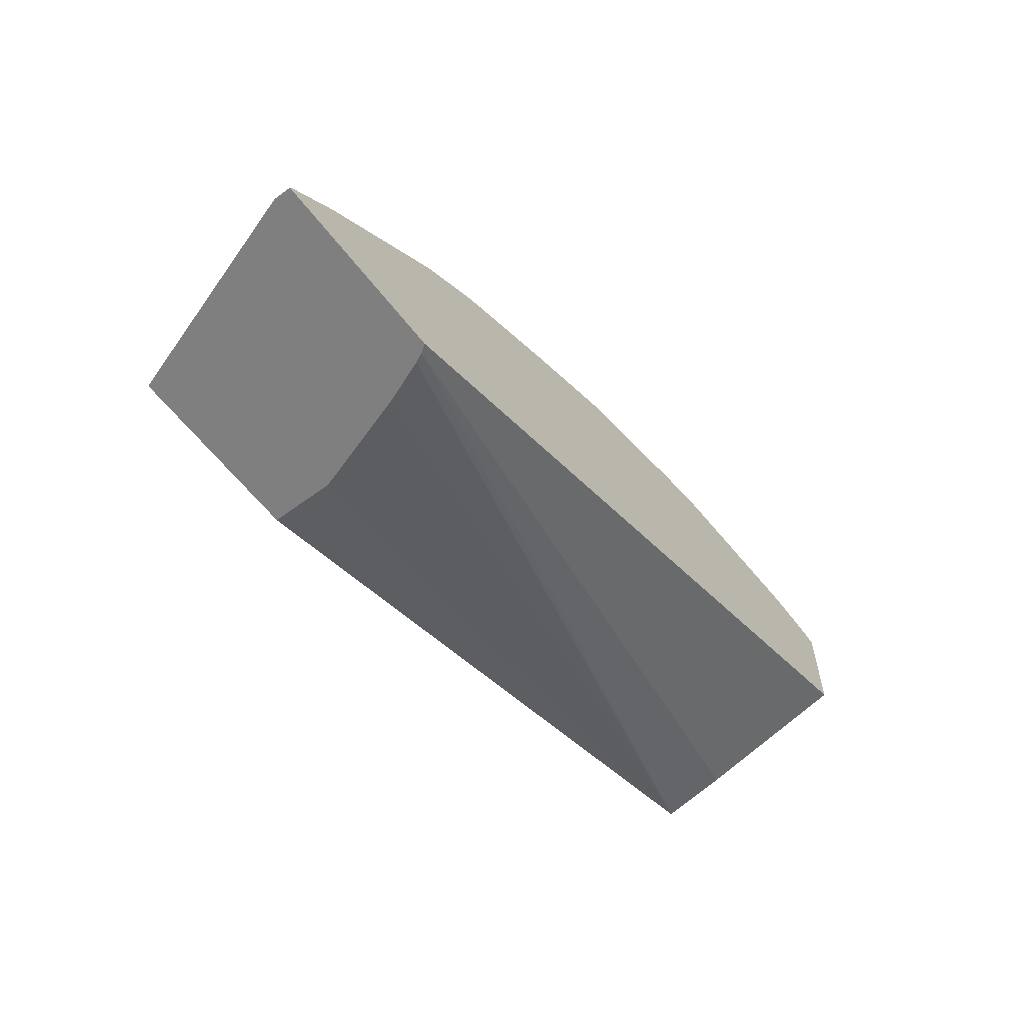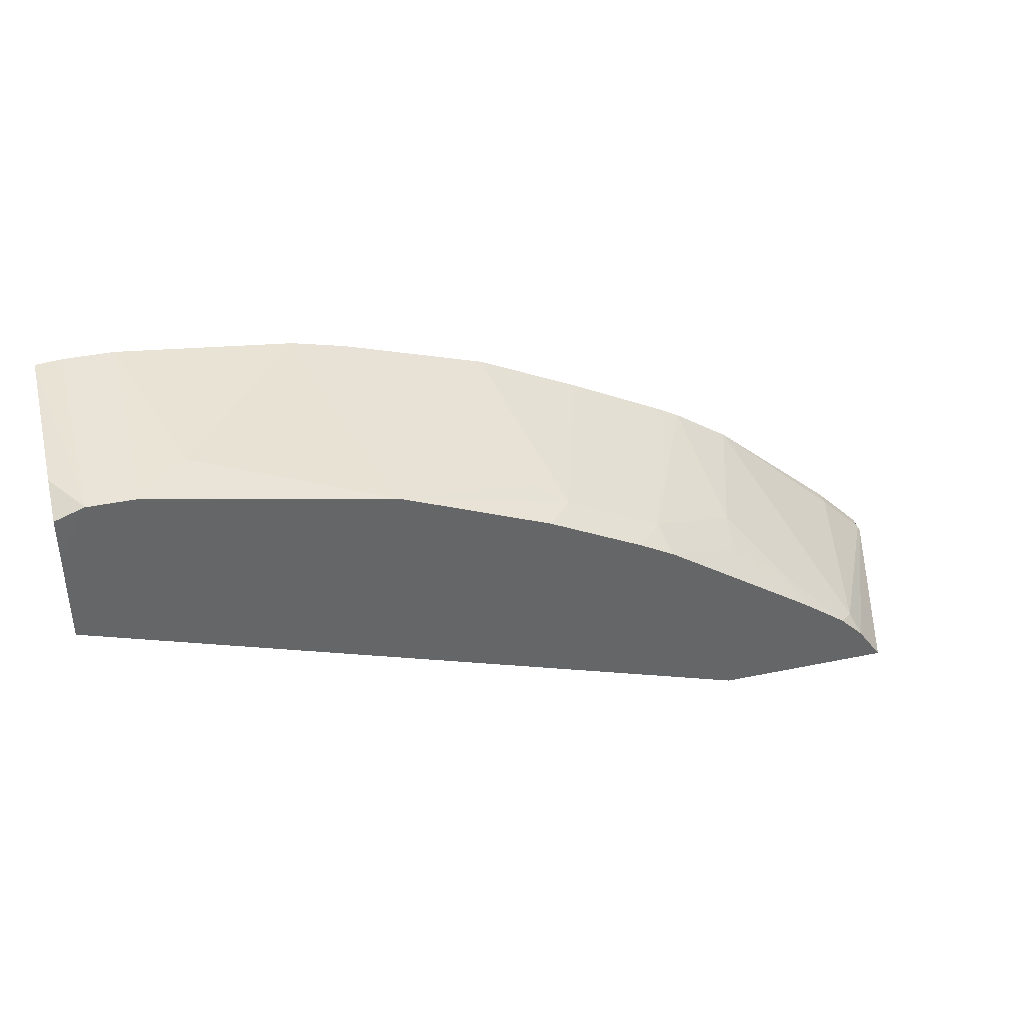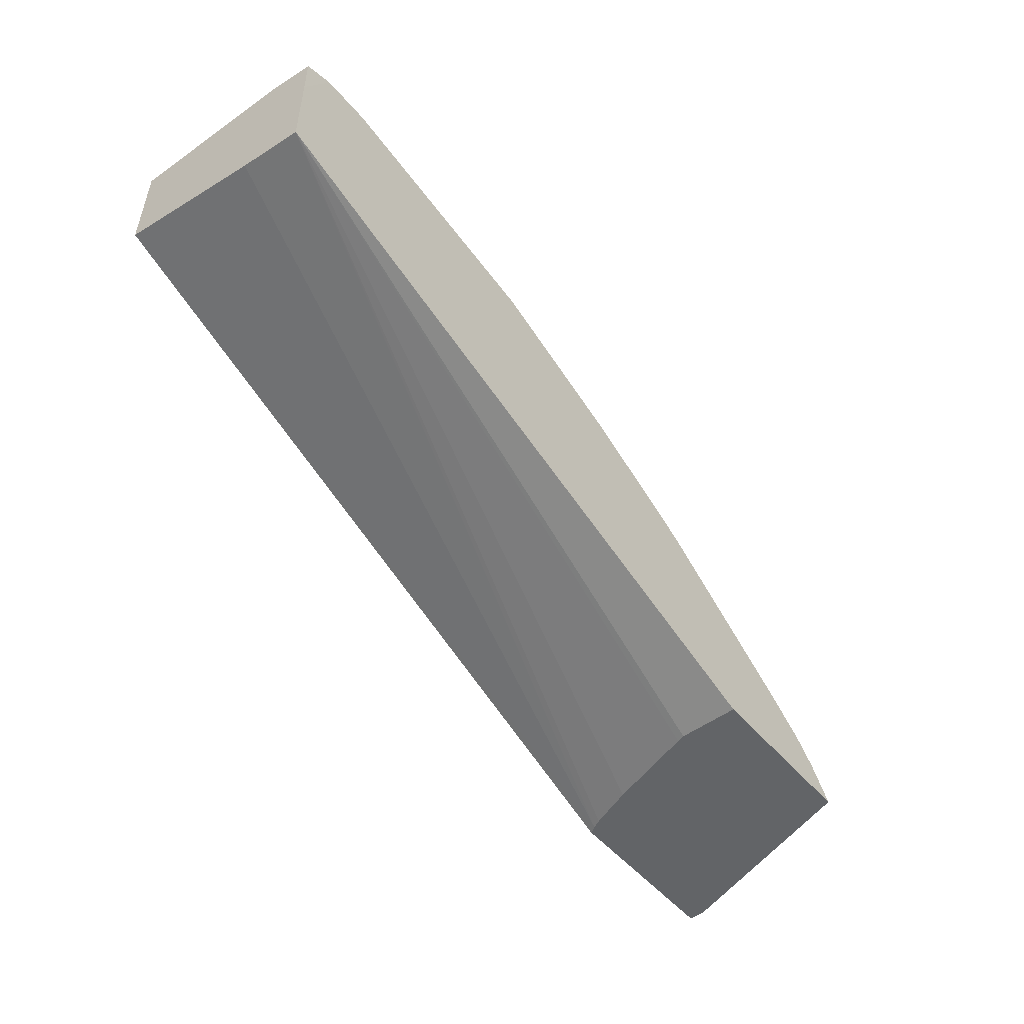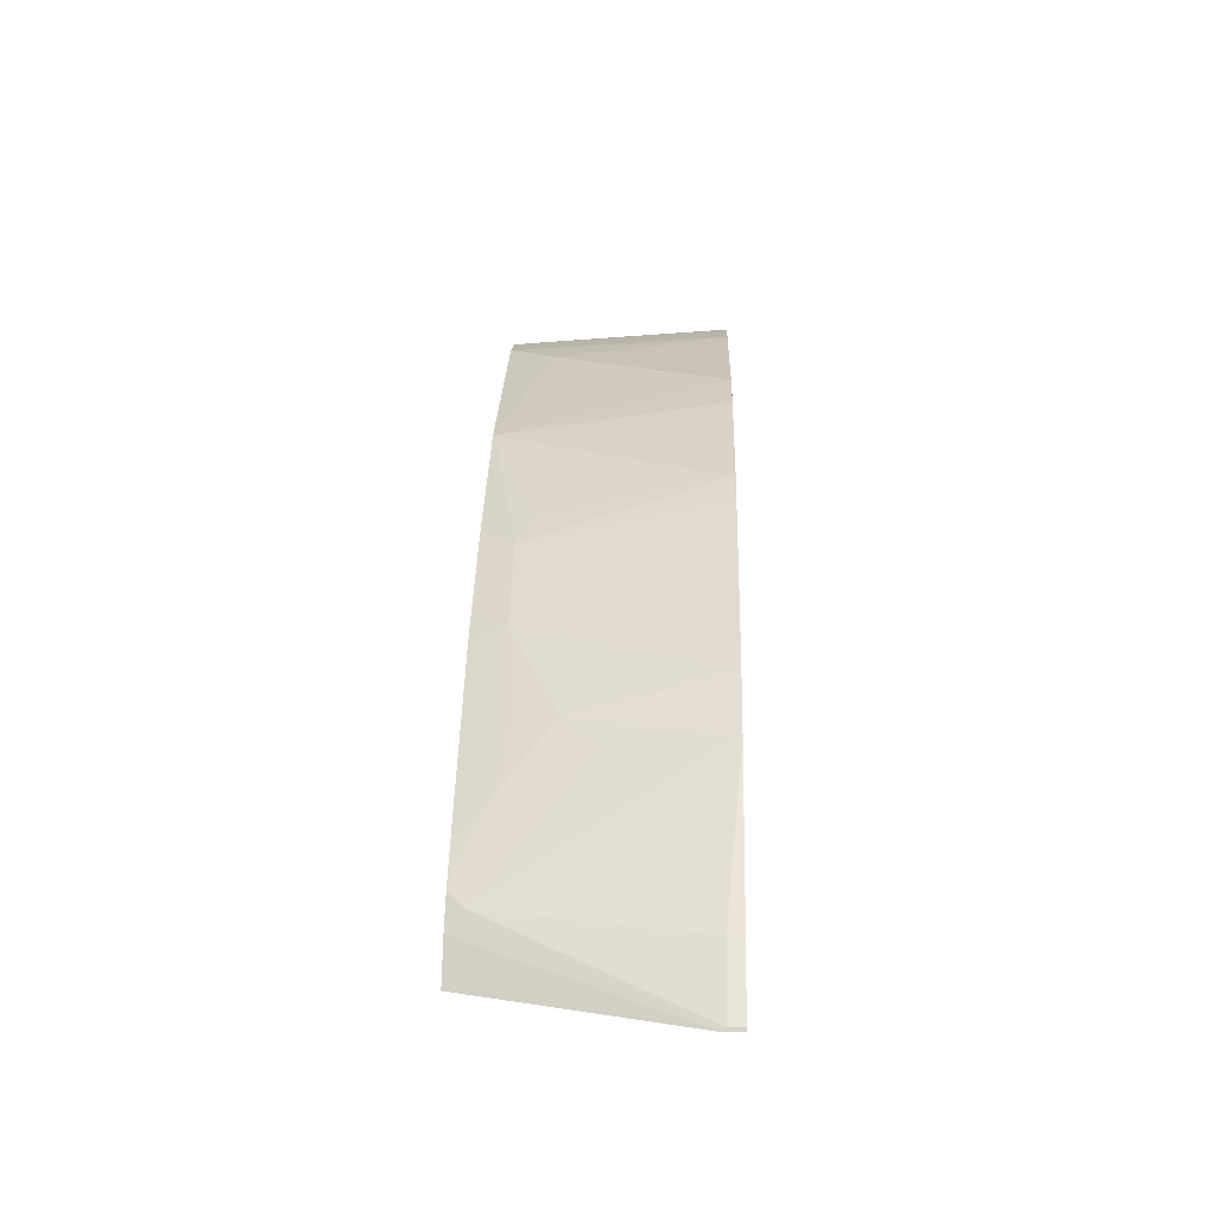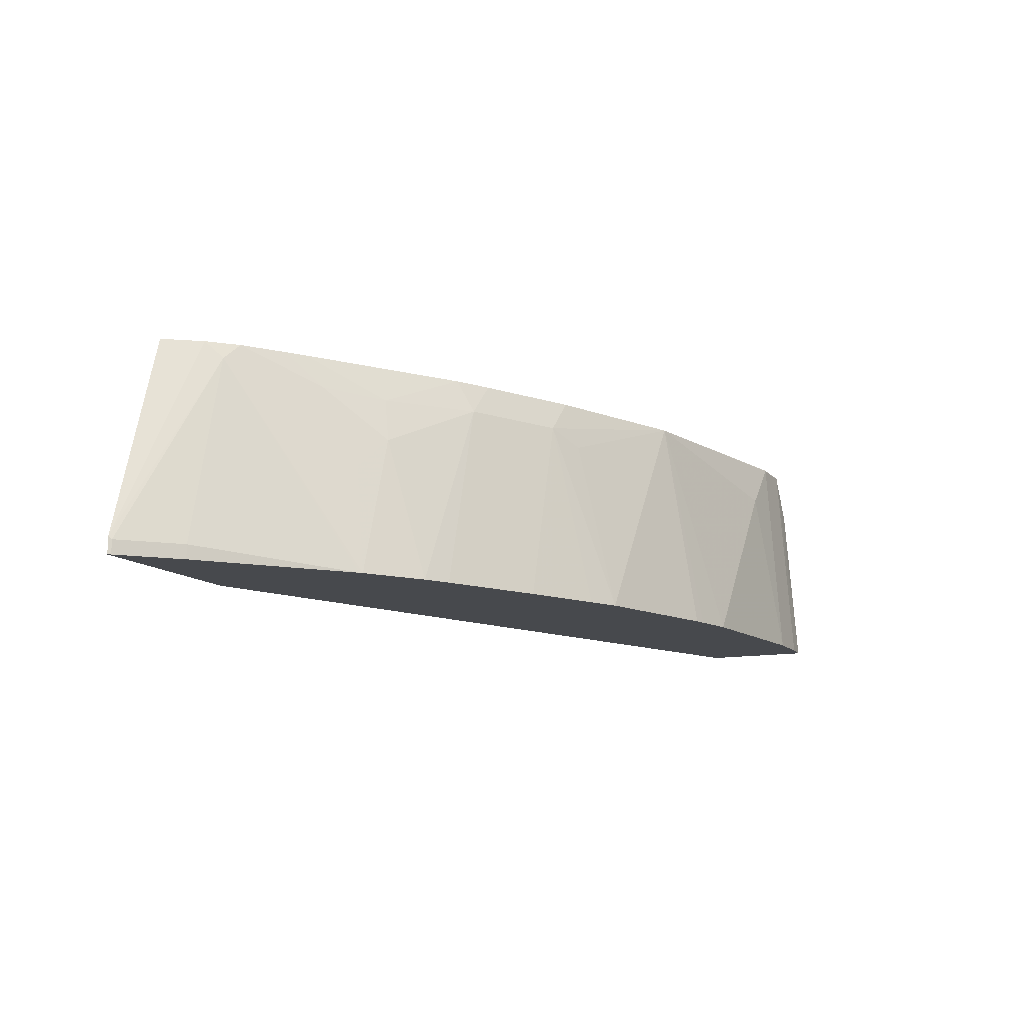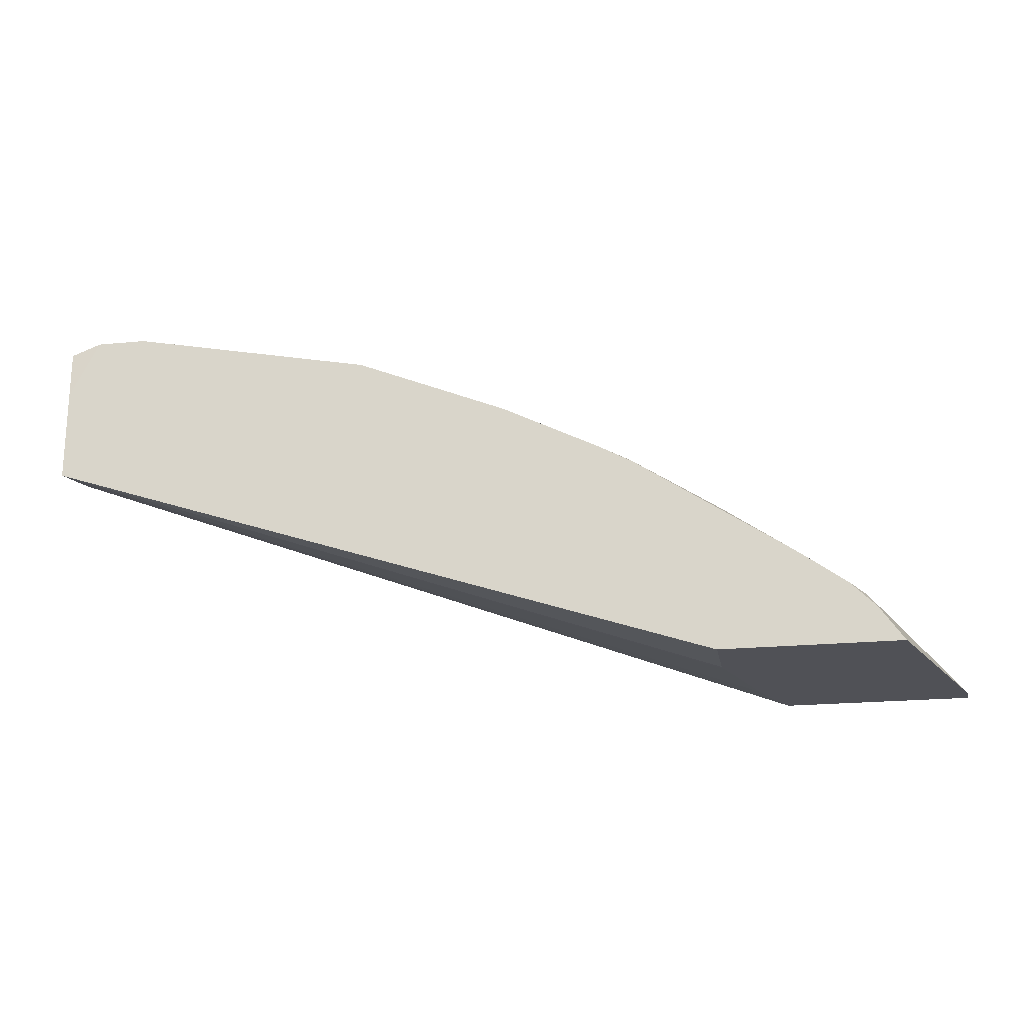
<metadata>
{"format":"obj","ext":"obj","renderer":"f3d","projection":"perspective","resolution":1024,"background":"white","views":[{"elev":-59.7,"azim":-52.7,"up":"+Z"},{"elev":38.7,"azim":165.4,"up":"+Z"},{"elev":-51.1,"azim":128.8,"up":"+Z"},{"elev":14.1,"azim":-88.3,"up":"+Z"},{"elev":-12.2,"azim":-65.3,"up":"+Y"},{"elev":-20.5,"azim":-169.8,"up":"+Z"}]}
</metadata>
<code>
v -0.2738 -0.2046 0.5177
v -0.2738 -0.2309 0.5177
v -0.3486 -0.2046 0.5177
v 0.01268 -0.2046 0.6127
v -0.2748 -0.2343 0.5177
v -0.3763 -0.2923 0.5177
v -0.3381 -0.2046 0.5324
v 0.01268 -0.2046 0.6518
v 0.01268 -0.2049 0.6128
v -0.2963 -0.2963 0.5177
v -0.2943 -0.2923 0.5177
v -0.2871 -0.2734 0.5177
v -0.2789 -0.2474 0.5177
v -0.3763 -0.2996 0.5177
v -0.3756 -0.2936 0.519
v -0.3346 -0.2117 0.5395
v -0.3275 -0.2046 0.543
v 0.0002265 -0.2046 0.6759
v 0.01268 -0.2047 0.6713
v 0.01268 -0.2332 0.6185
v -0.2985 -0.2996 0.5177
v 0.01268 -0.2996 0.6351
v -0.3756 -0.2996 0.519
v -0.3551 -0.2936 0.5395
v -0.3009 -0.2996 0.5865
v -0.2998 -0.2996 0.5874
v -0.2936 -0.2527 0.5805
v -0.28 -0.239 0.5873
v -0.3005 -0.2185 0.5668
v -0.3114 -0.2046 0.5547
v -1.91e-06 -0.2049 0.6761
v 0.01268 -0.2254 0.6761
v -0.02052 -0.2046 0.6759
v 0.01268 -0.2996 0.6815
v -0.3551 -0.2996 0.5395
v -0.2756 -0.2996 0.6033
v -0.239 -0.2185 0.6078
v -0.2765 -0.2202 0.5839
v -0.3035 -0.2046 0.5601
v 0.001216 -0.2996 0.6825
v -0.02052 -0.2049 0.6761
v -0.02246 -0.2046 0.6756
v -0.2649 -0.2996 0.6091
v -0.2239 -0.2996 0.6296
v -0.198 -0.2185 0.6282
v -0.1863 -0.2046 0.6297
v -0.2273 -0.2046 0.6092
v -0.2421 -0.2046 0.6011
v -0.02052 -0.2996 0.6825
v -0.041 -0.2254 0.6761
v -0.1229 -0.2046 0.6556
v -0.1926 -0.2996 0.6443
v -0.1793 -0.2996 0.6504
v -0.1844 -0.2254 0.6351
v -0.09567 -0.2996 0.6743
v -0.1189 -0.2996 0.6689
v -0.1136 -0.2996 0.6702
f 18 31 32
f 18 32 19
f 18 33 41
f 18 41 31
f 28 37 38
f 26 36 28
f 26 28 27
f 28 36 37
f 17 29 30
f 24 35 25
f 16 29 17
f 14 26 25
f 16 27 28
f 16 26 27
f 16 25 26
f 16 24 25
f 15 24 16
f 15 35 24
f 15 23 35
f 14 35 23
f 14 25 35
f 14 36 26
f 29 38 39
f 16 28 29
f 29 39 30
f 50 51 55
f 31 34 32
f 51 54 53
f 51 57 55
f 51 56 57
f 51 53 56
f 14 43 36
f 49 50 55
f 45 51 46
f 45 54 51
f 45 53 54
f 45 52 53
f 44 52 45
f 41 51 50
f 41 42 51
f 41 50 49
f 38 48 39
f 37 48 38
f 37 47 48
f 37 46 47
f 37 45 46
f 37 44 45
f 37 43 44
f 36 43 37
f 33 42 41
f 31 49 40
f 31 41 49
f 31 40 34
f 14 44 43
f 28 38 29
f 14 53 52
f 2 4 5
f 1 4 2
f 1 8 4
f 1 18 8
f 1 33 18
f 1 42 33
f 1 51 42
f 1 46 51
f 1 47 46
f 1 48 47
f 1 39 48
f 3 6 7
f 1 30 39
f 1 7 17
f 1 3 7
f 1 6 3
f 1 14 6
f 1 21 14
f 1 10 21
f 1 11 10
f 1 12 11
f 1 5 13
f 1 2 5
f 14 52 44
f 1 17 30
f 4 8 19
f 1 13 12
f 4 32 34
f 4 19 32
f 14 57 56
f 14 56 53
f 14 49 55
f 14 40 49
f 14 34 40
f 14 22 34
f 14 21 22
f 10 22 21
f 10 20 22
f 9 20 10
f 8 18 19
f 14 55 57
f 6 16 7
f 7 16 17
f 4 20 9
f 4 9 10
f 4 10 11
f 4 11 12
f 4 22 20
f 4 13 5
f 6 14 23
f 6 23 15
f 6 15 16
f 4 12 13
f 4 34 22

</code>
